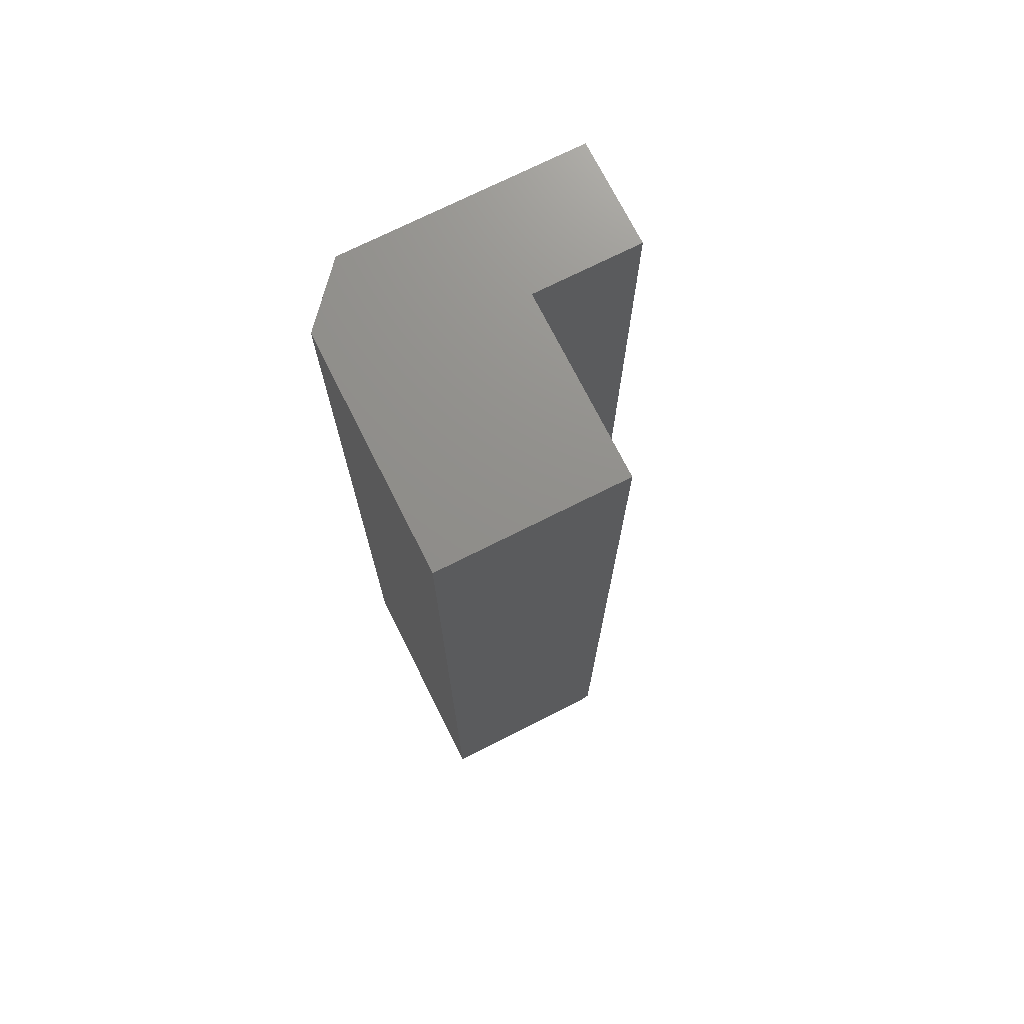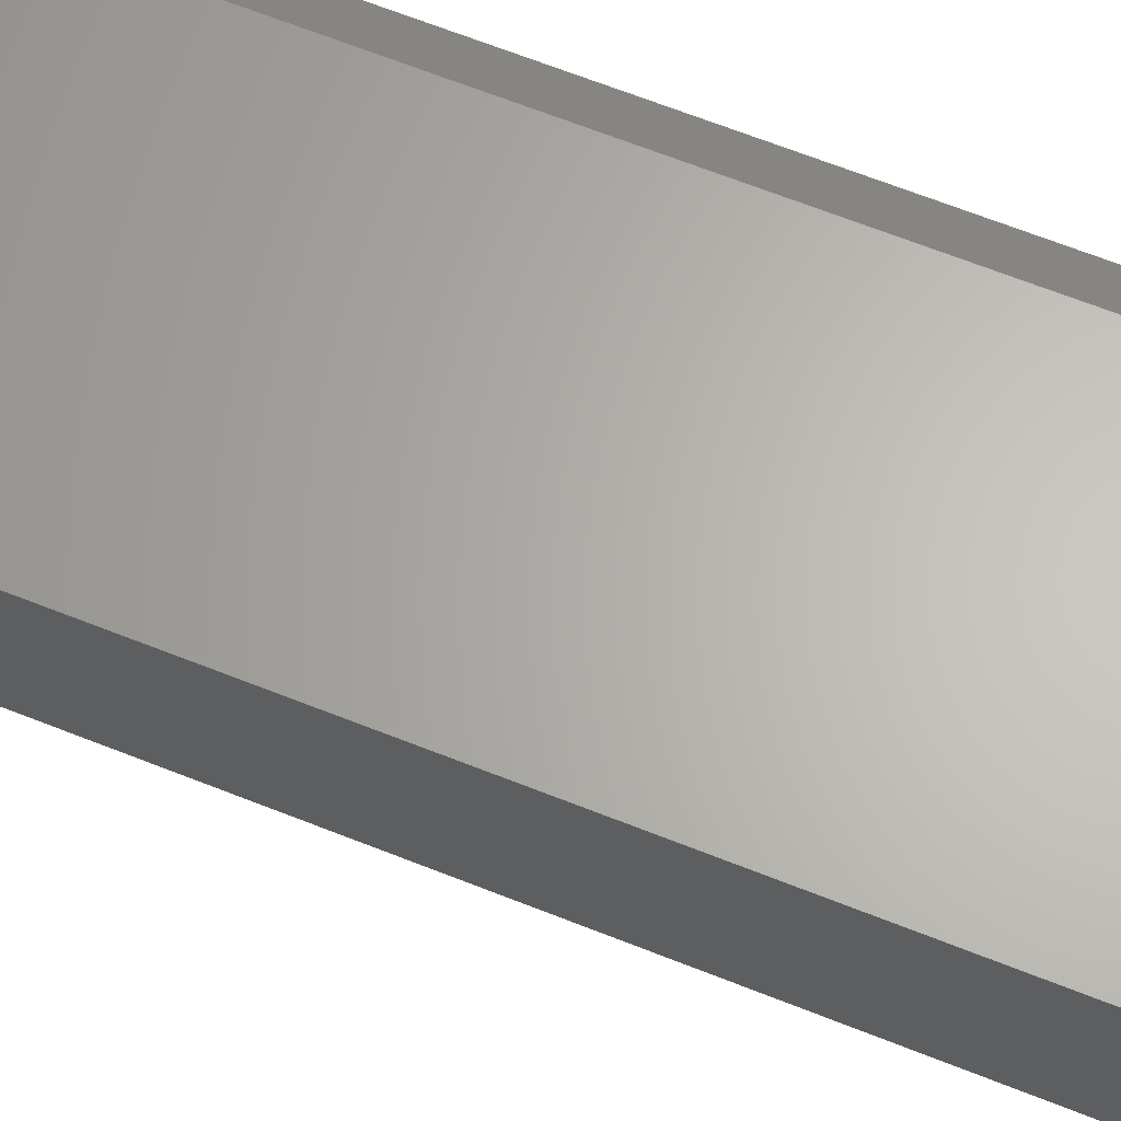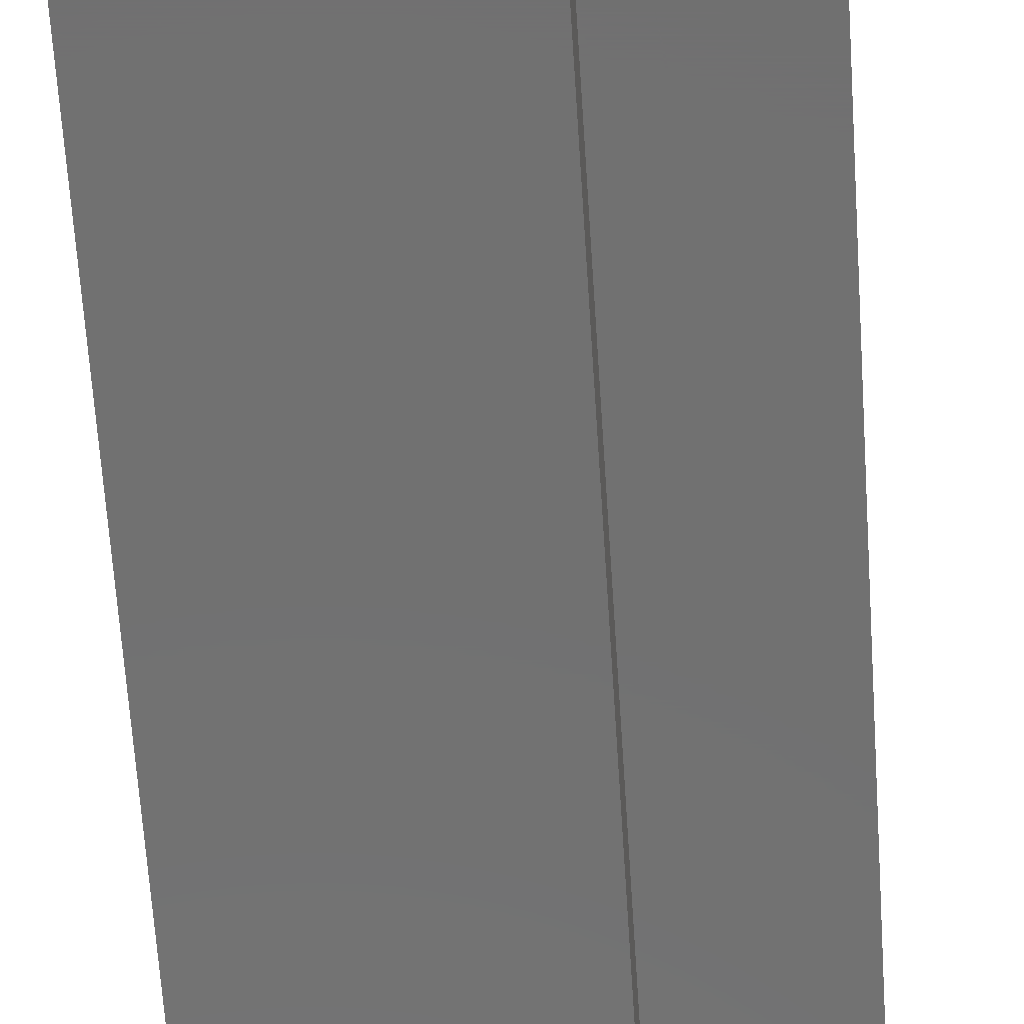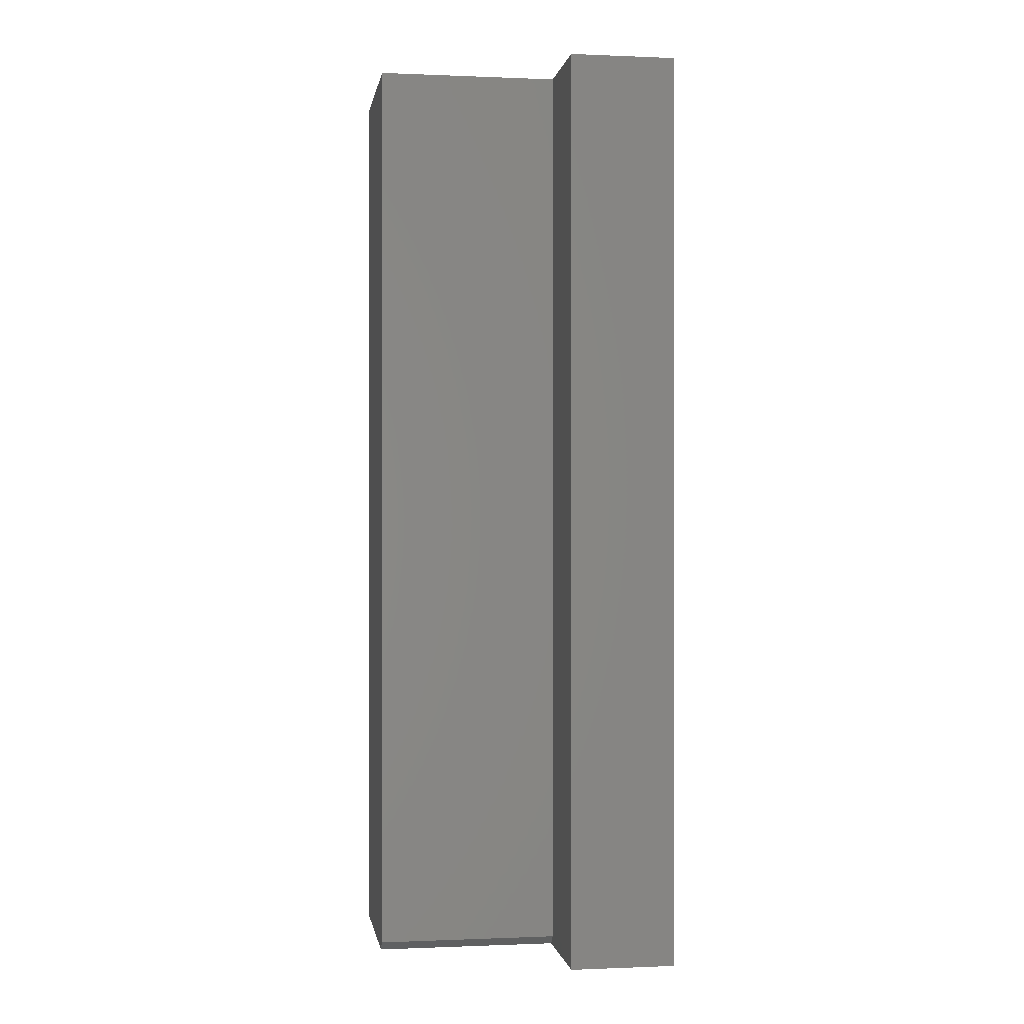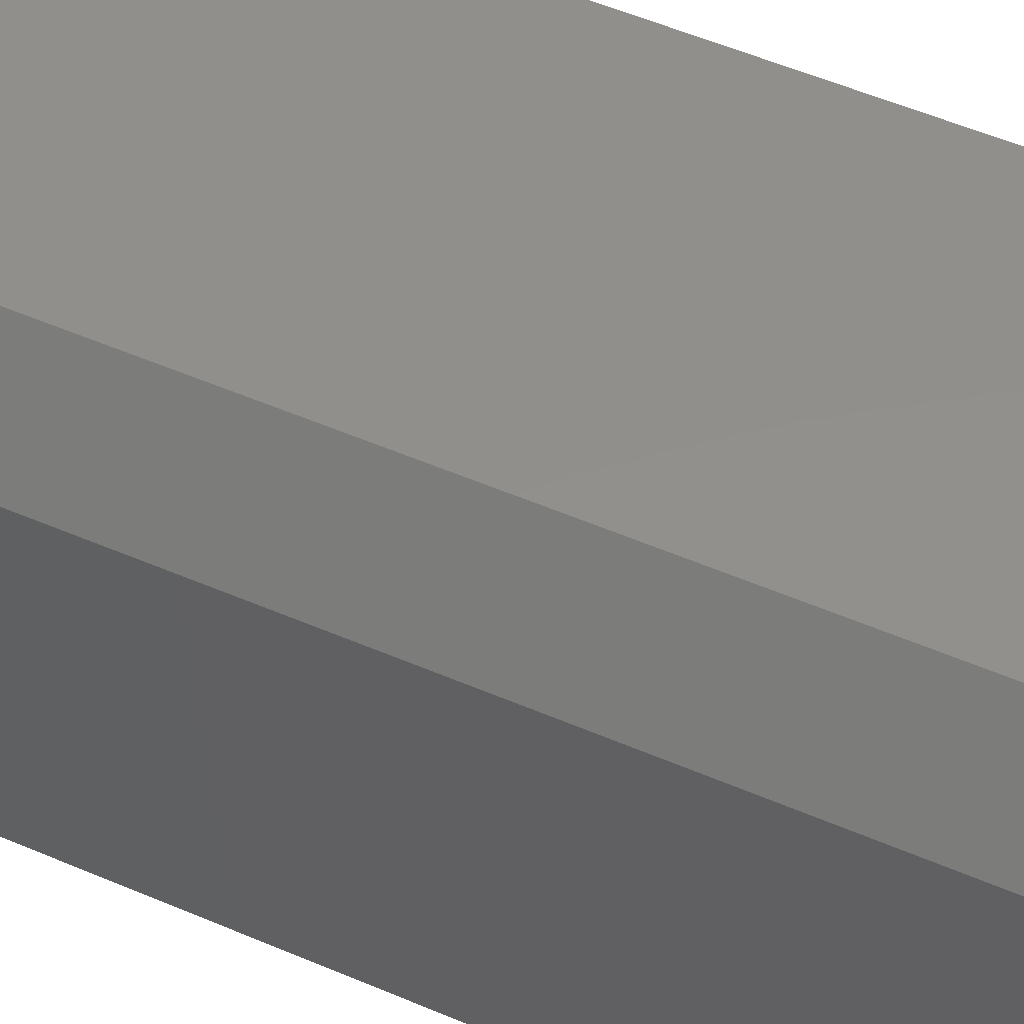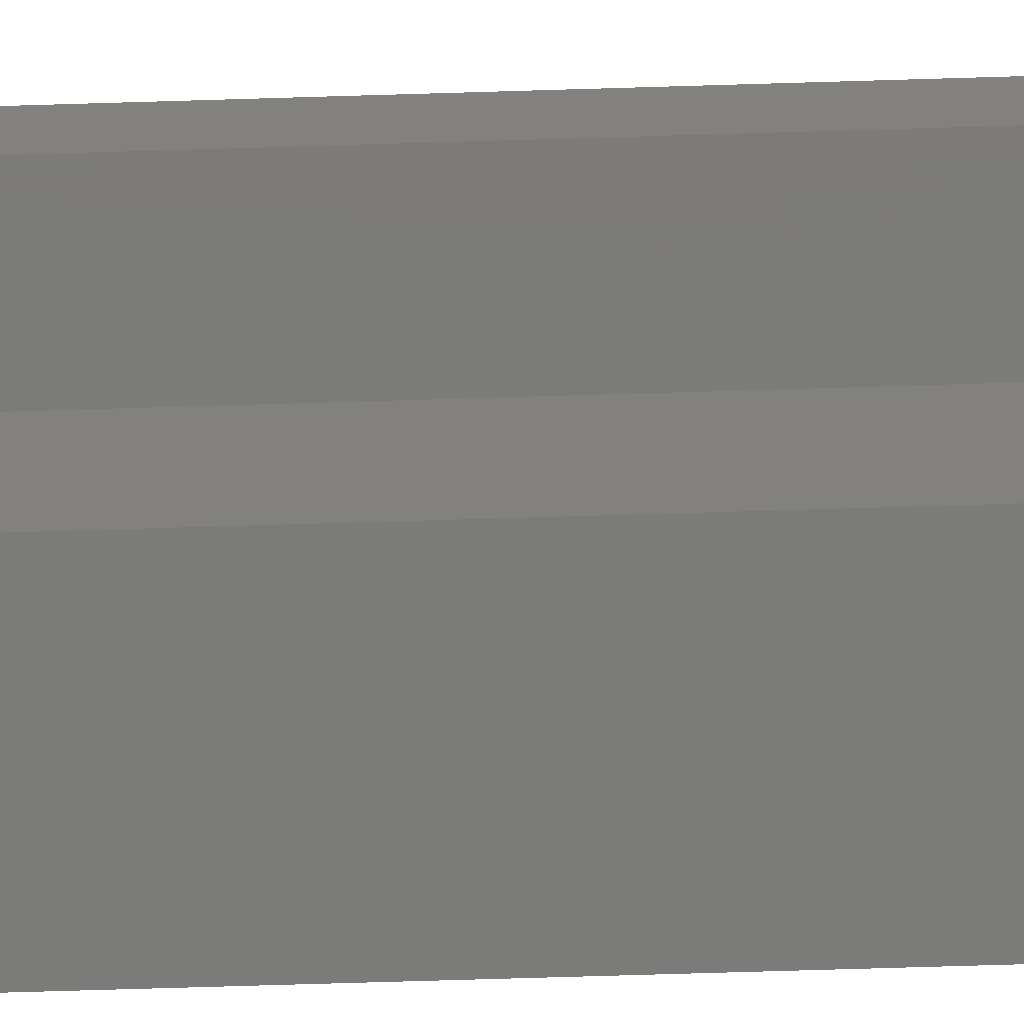
<metadata>
{"format":"stl","ext":"stl","renderer":"f3d","projection":"perspective","resolution":1024,"background":"white","views":[{"elev":72.9,"azim":-26.7,"up":"+Z"},{"elev":64.6,"azim":112.0,"up":"+Y"},{"elev":-62.9,"azim":3.7,"up":"+Y"},{"elev":-0.3,"azim":81.1,"up":"+Z"},{"elev":51.7,"azim":-64.8,"up":"+Y"},{"elev":-74.4,"azim":91.7,"up":"+Y"}]}
</metadata>
<code>
# stl→obj: 16 verts, 28 faces
v 0.2344 0.148 0
v 0.2344 0.2344 0
v 0.2344 0.148 0.75
v 0.2344 0.2344 0.75
v 0.1402 0.148 0
v -2.776e-17 0.19 0
v 0.03947 0.2344 0
v 0 0 0
v 0.1402 0 0
v 0.148 0 0.007812
v 0.148 0.148 0.007812
v 0.148 0 0.75
v 0.148 0.148 0.75
v 0 0 0.75
v 0.03947 0.2344 0.75
v -2.776e-17 0.19 0.75
f 1 2 3
f 3 2 4
f 5 6 1
f 1 6 7
f 1 7 2
f 8 6 9
f 9 6 5
f 10 11 12
f 12 11 13
f 12 14 10
f 10 14 8
f 10 8 9
f 3 13 1
f 1 13 11
f 1 11 5
f 2 7 4
f 4 7 15
f 10 9 11
f 11 9 5
f 4 15 3
f 3 15 16
f 3 16 13
f 14 12 16
f 16 12 13
f 6 8 16
f 16 8 14
f 7 6 15
f 15 6 16

</code>
